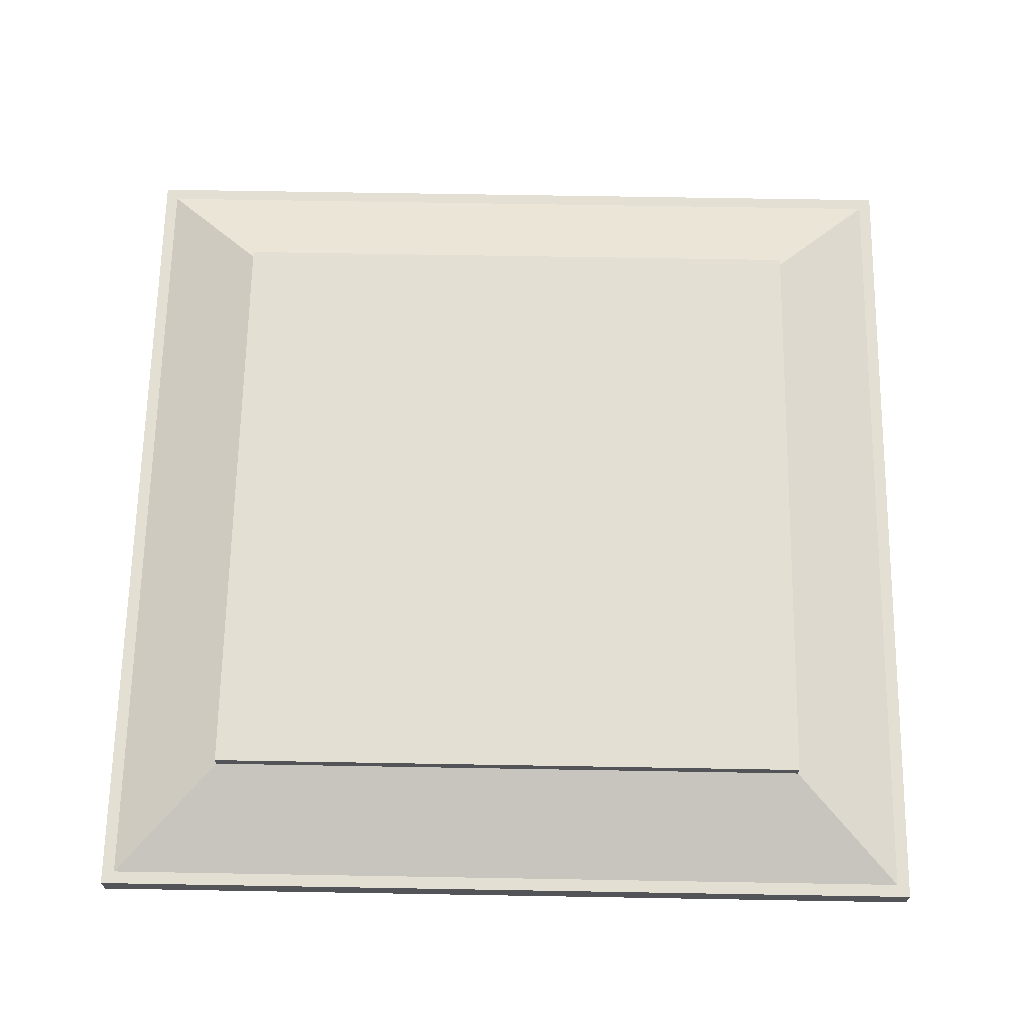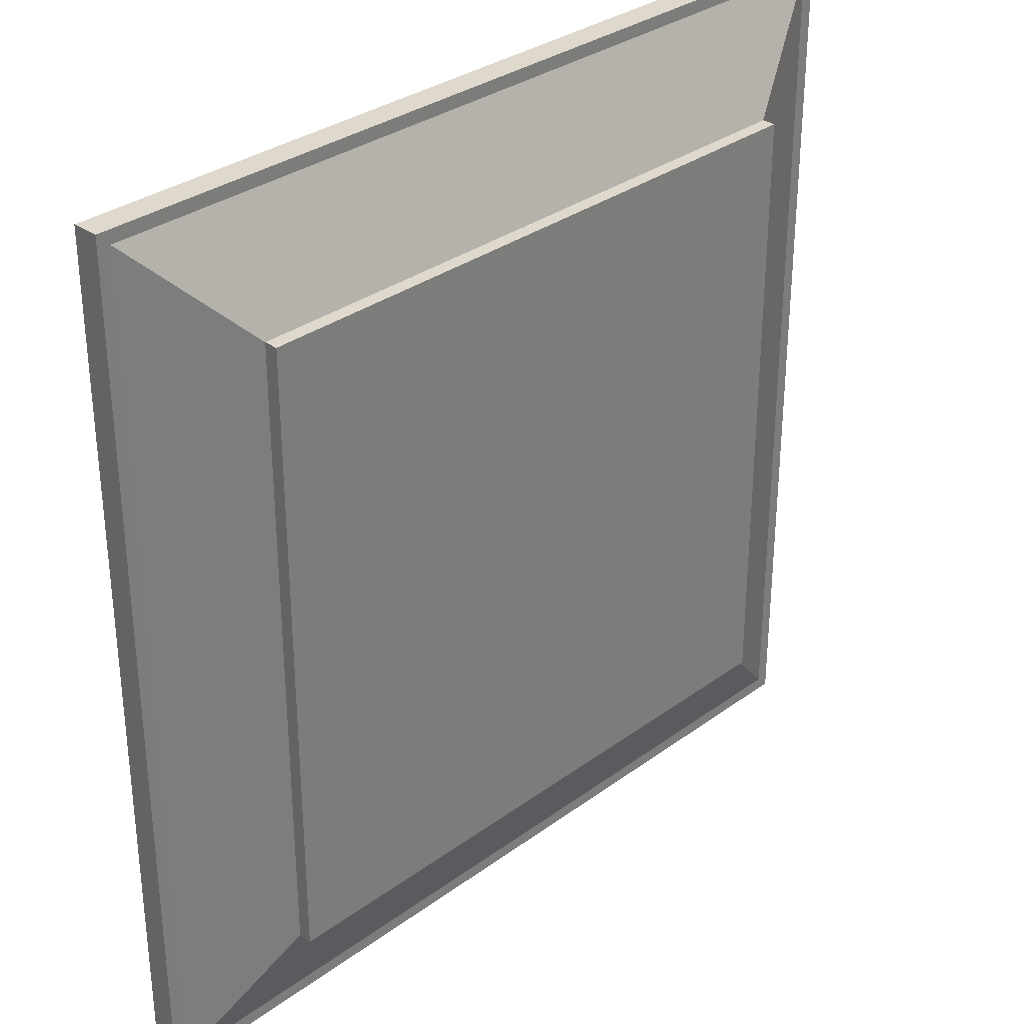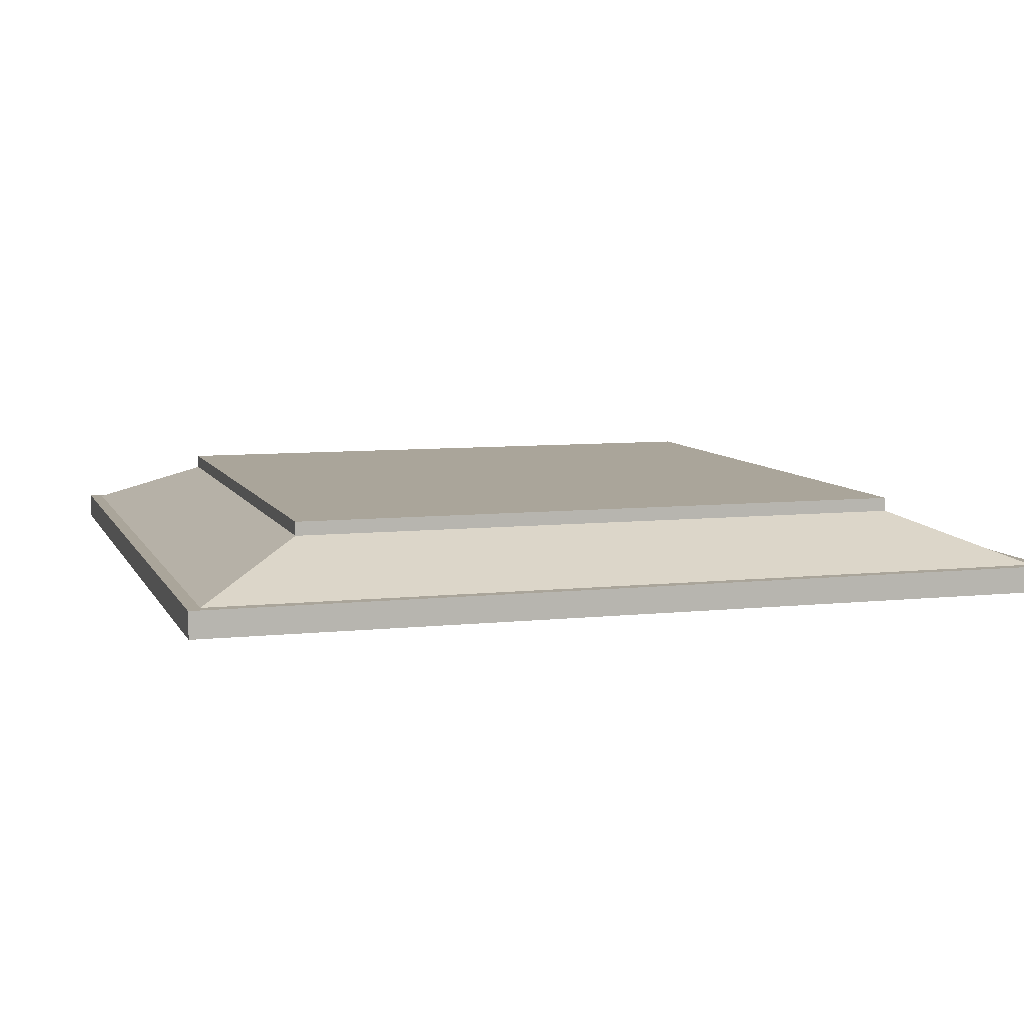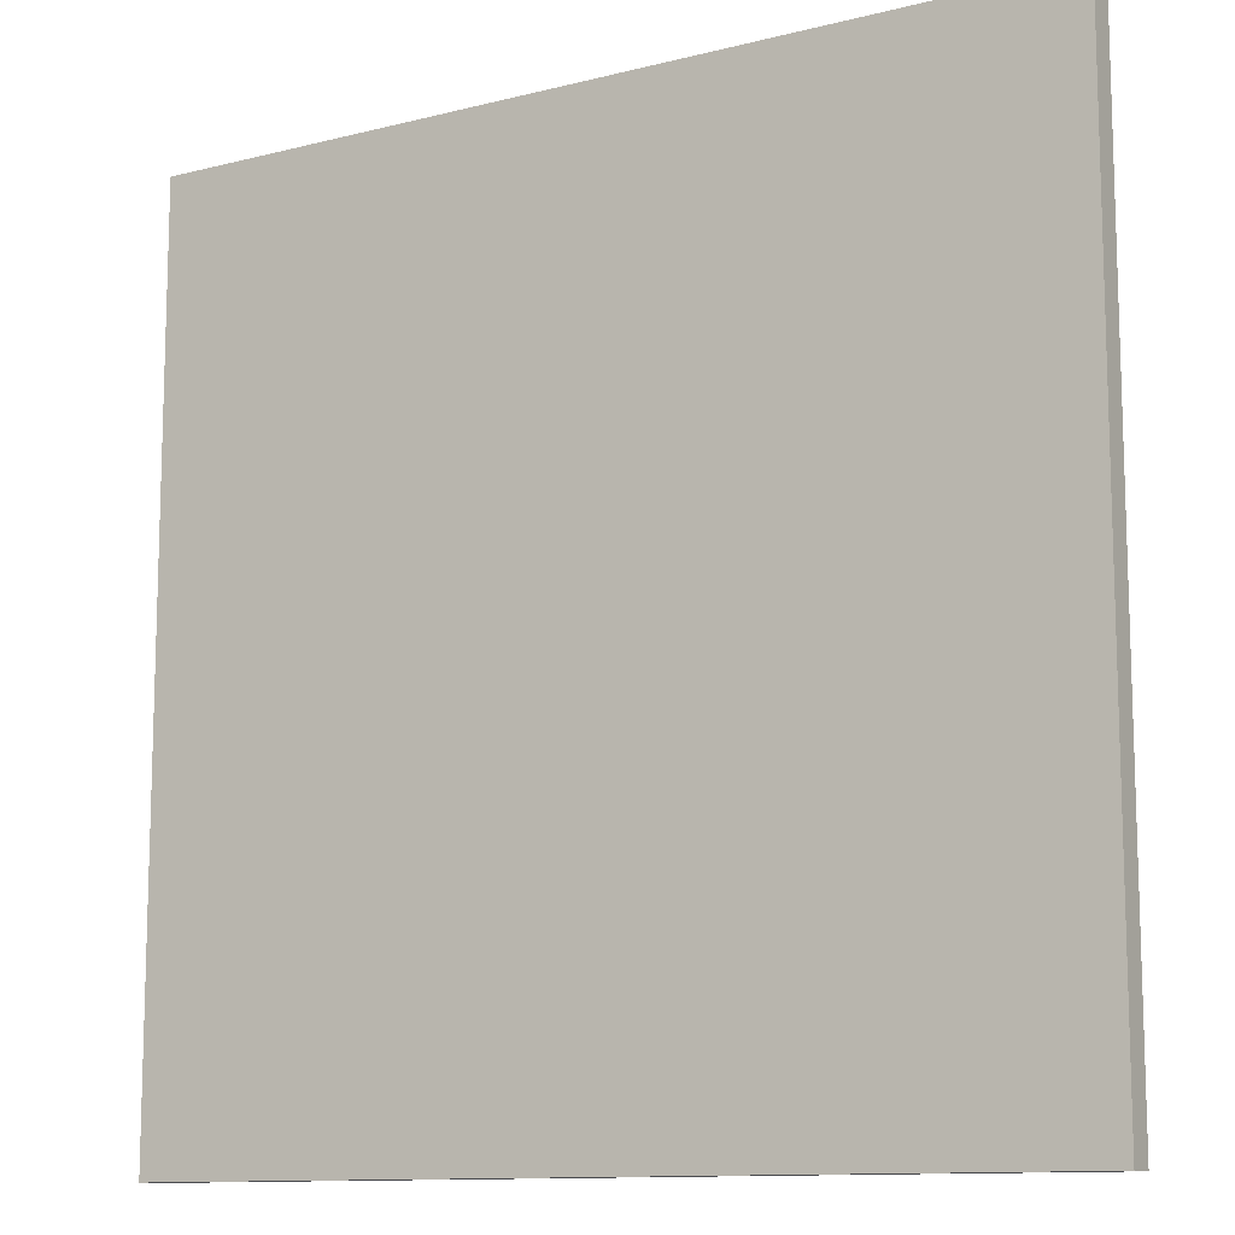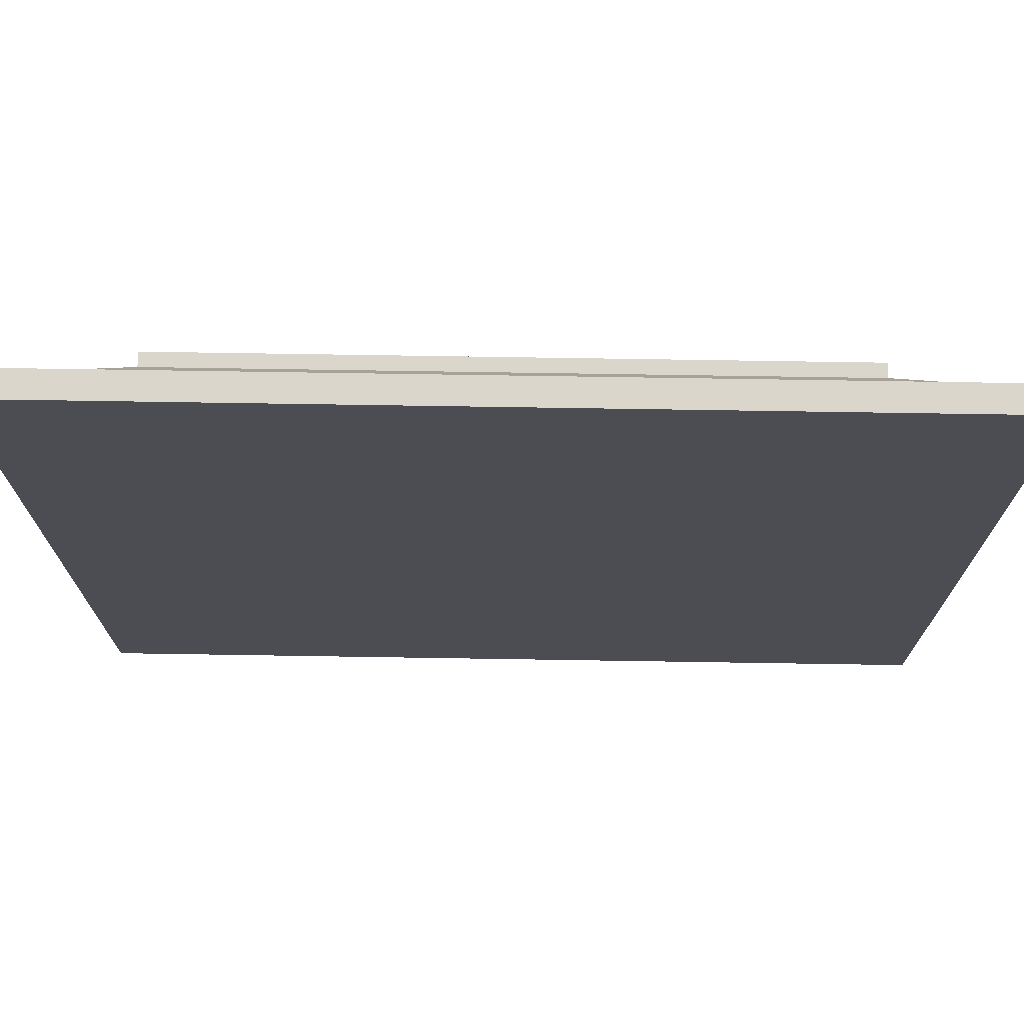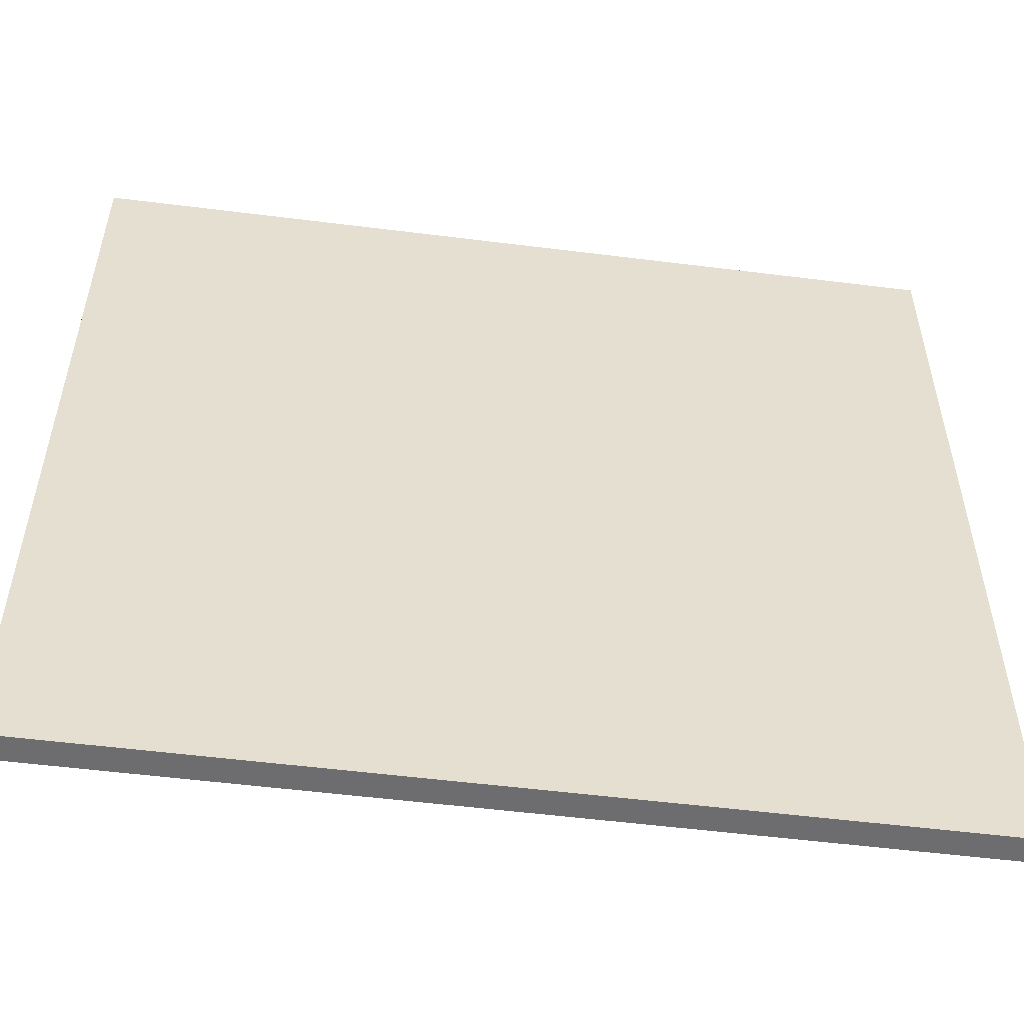
<metadata>
{"format":"obj","ext":"obj","renderer":"f3d","projection":"perspective","resolution":1024,"background":"white","views":[{"elev":66.8,"azim":91.0,"up":"+Y"},{"elev":32.0,"azim":134.3,"up":"+Z"},{"elev":7.6,"azim":73.0,"up":"+Y"},{"elev":-11.6,"azim":31.5,"up":"+Z"},{"elev":73.6,"azim":0.9,"up":"+Z"},{"elev":-54.1,"azim":-7.6,"up":"+Z"}]}
</metadata>
<code>
o Cube
v 0.4852 0.015 -0.4852
v 0.5 -0.015 -0.5
v 0.4852 0.015 0.4852
v 0.5 -0.015 0.5
v -0.4852 0.015 -0.4852
v -0.5 -0.015 -0.5
v -0.4852 0.015 0.4852
v -0.5 -0.015 0.5
v 0.5 0.015 0.5
v -0.5 0.015 0.5
v 0.5 0.015 -0.5
v -0.5 0.015 -0.5
v 0.3602 0.06761 0.3602
v -0.3602 0.06761 0.3602
v 0.3602 0.06761 -0.3602
v -0.3602 0.06761 -0.3602
v 0.3602 0.08327 0.3602
v -0.3602 0.08327 0.3602
v 0.3602 0.08327 -0.3602
v -0.3602 0.08327 -0.3602
f 1 5 16 15
f 4 9 10 8
f 8 10 12 6
f 6 2 4 8
f 2 11 9 4
f 6 12 11 2
f 3 7 10 9
f 1 3 9 11
f 7 5 12 10
f 5 1 11 12
f 13 15 19 17
f 3 1 15 13
f 5 7 14 16
f 7 3 13 14
f 19 20 18 17
f 16 14 18 20
f 14 13 17 18
f 15 16 20 19

</code>
